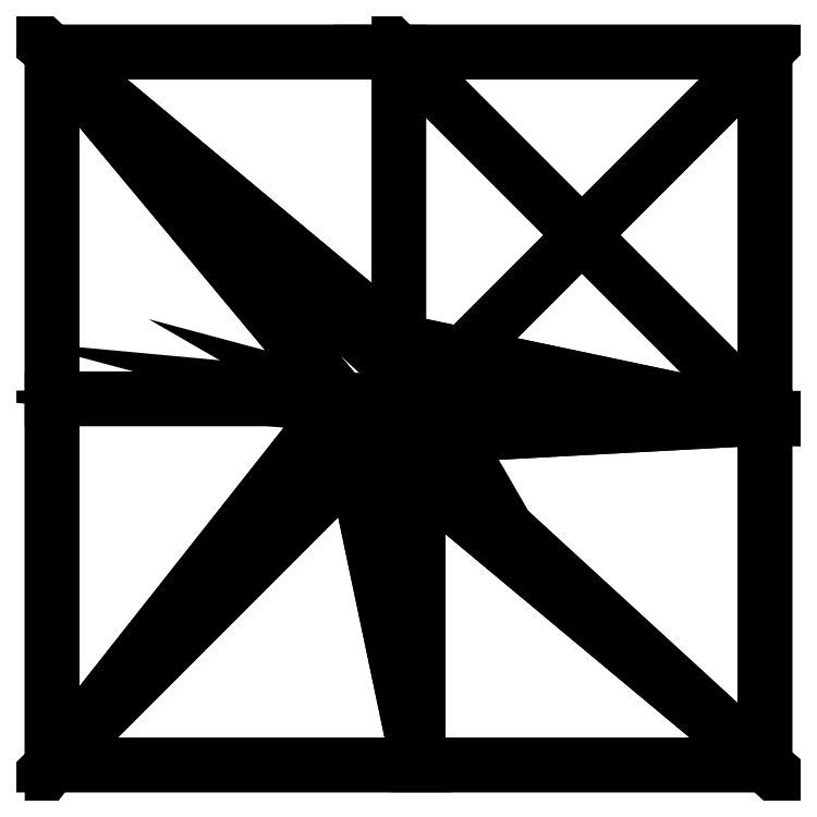
<metadata>
{"format":"dxf","ext":"dxf","renderer":"ezdxf+matplotlib","layout":"modelspace","background":"white","min_lineweight":24,"dpi":150}
</metadata>
<code>
0
SECTION
2
ENTITIES
0
INSERT
8
AME_FRZ
2
AME_NIL
10
0
20
0
30
0
0
INSERT
8
AME_FRZ
2
AME_SOL
10
0
20
0
30
0
0
INSERT
8
AME_FRZ
2
AME_NIL
10
0
20
0
30
0
0
INSERT
8
AME_FRZ
2
AME_NIL
10
0
20
0
30
10
0
INSERT
8
AME_FRZ
2
AME_NIL
10
0
20
0
30
10
0
INSERT
8
AME_FRZ
2
AME_NIL
10
15
20
15
30
10
0
INSERT
8
AME_FRZ
2
AME_NIL
10
0
20
0
30
0
0
INSERT
8
AME_FRZ
2
AME_NIL
10
0
20
0
30
0
0
INSERT
8
AME_FRZ
2
AME_NIL
10
0
20
0
30
0
0
INSERT
8
AME_FRZ
2
AME_NIL
10
18
20
22
30
10
0
INSERT
8
AME_FRZ
2
AME_NIL
10
22
20
18
30
10
0
INSERT
8
AME_FRZ
2
AME_NIL
10
22
20
22
30
10
0
INSERT
8
AME_FRZ
2
AME_NIL
10
0
20
0
30
0
0
INSERT
8
AME_FRZ
2
AME_NIL
10
0
20
0
30
0
0
INSERT
8
0
2
*U12
10
0
20
0
30
0
0
INSERT
8
AME_FRZ
2
AME_NIL
10
1
20
1
30
1
0
INSERT
8
AME_FRZ
2
AME_NIL
10
1
20
1
30
1
0
INSERT
8
AME_FRZ
2
*U11
10
0
20
0
30
0
0
ENDSEC
0
EOF

</code>
